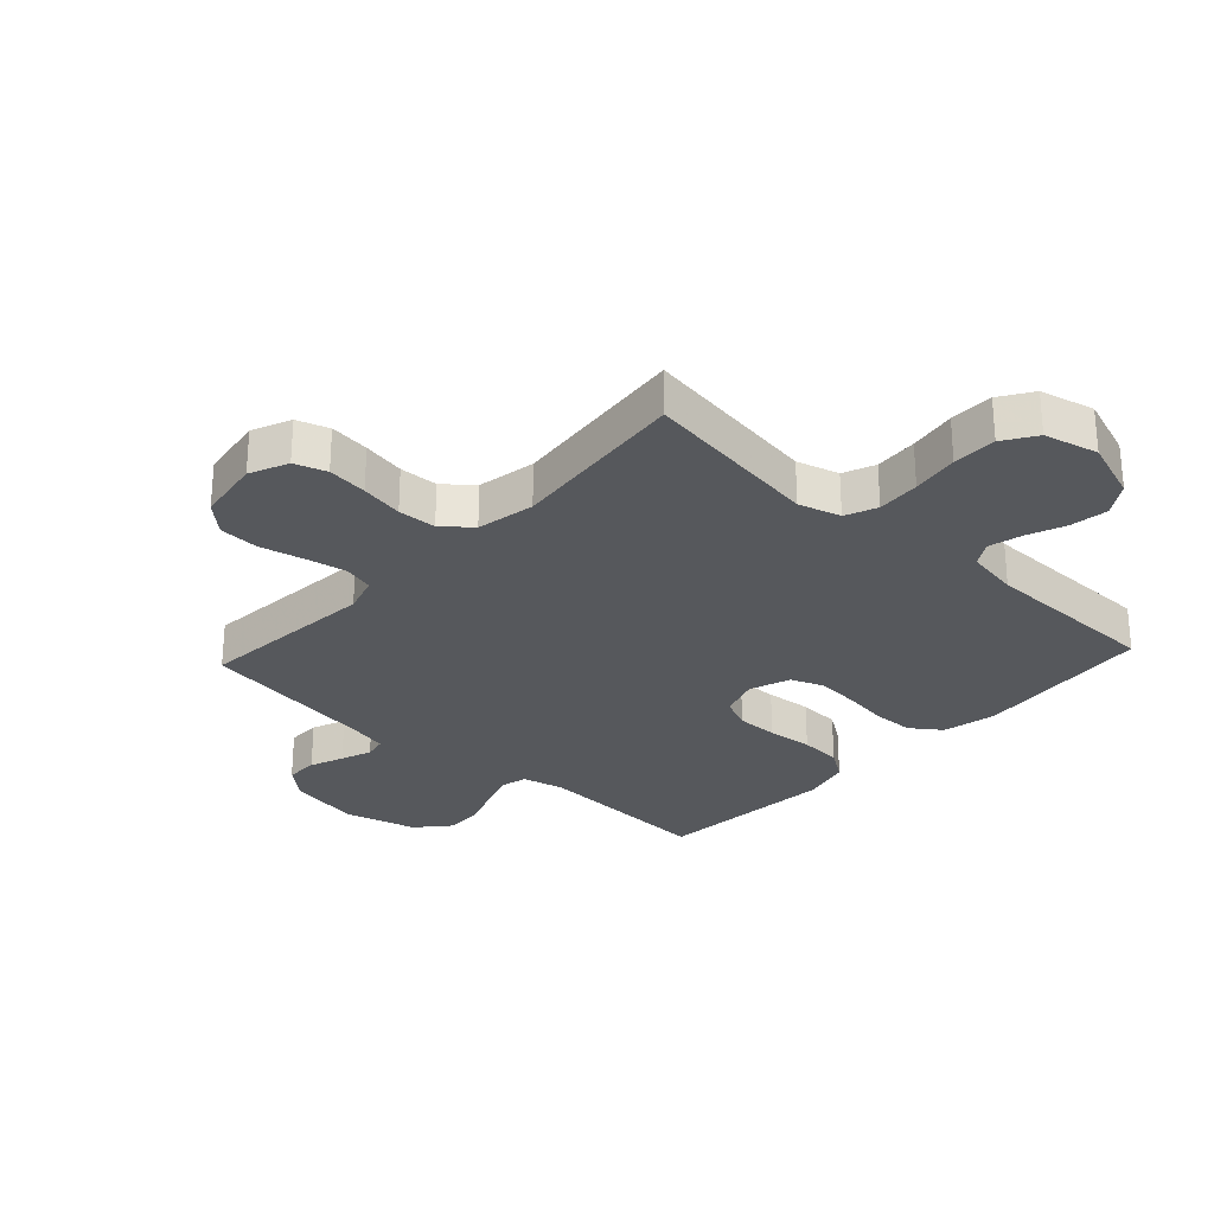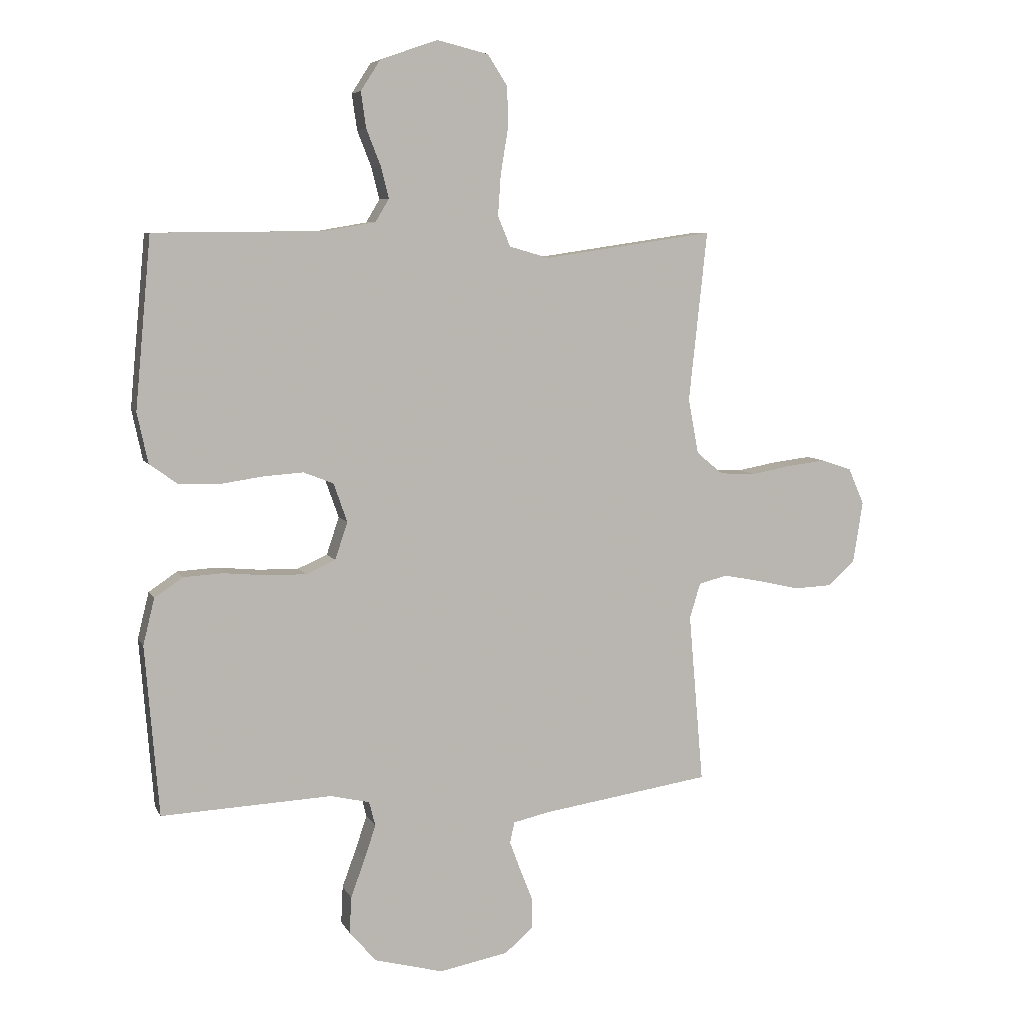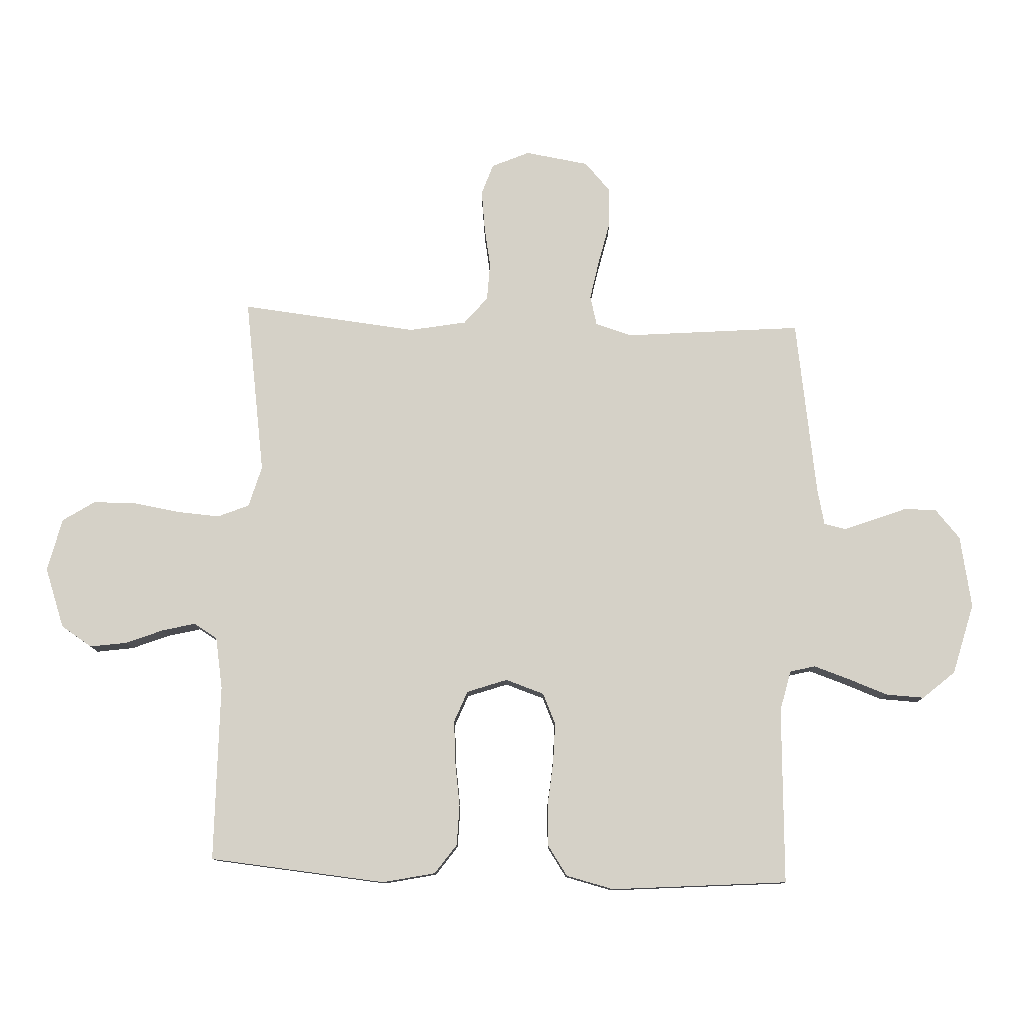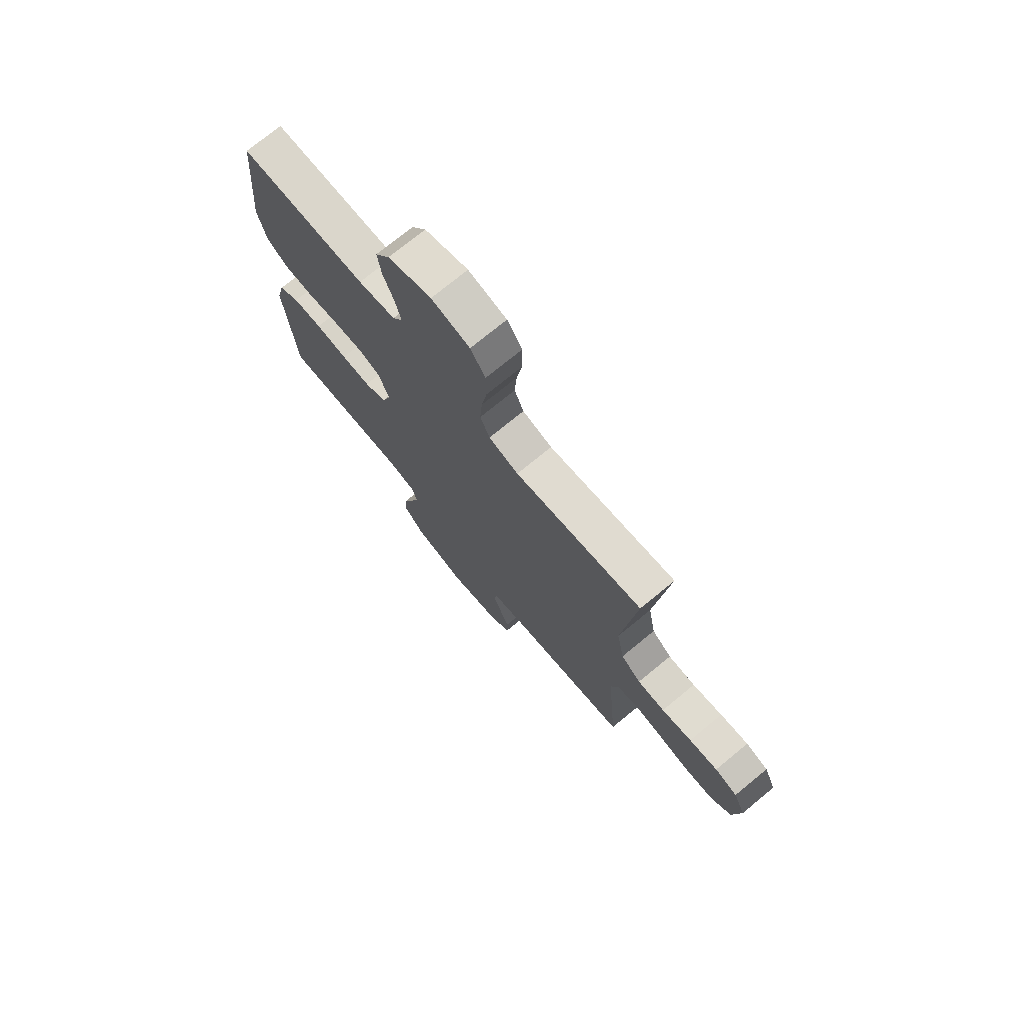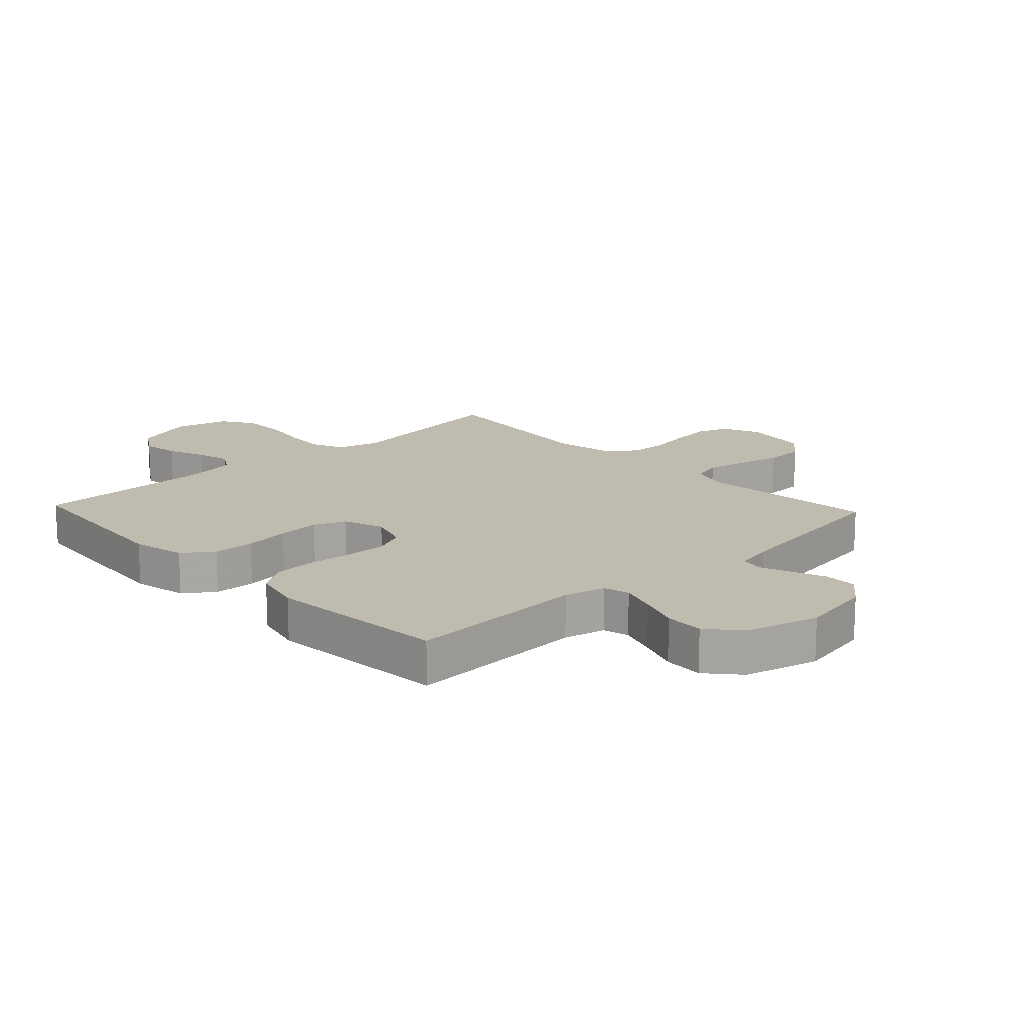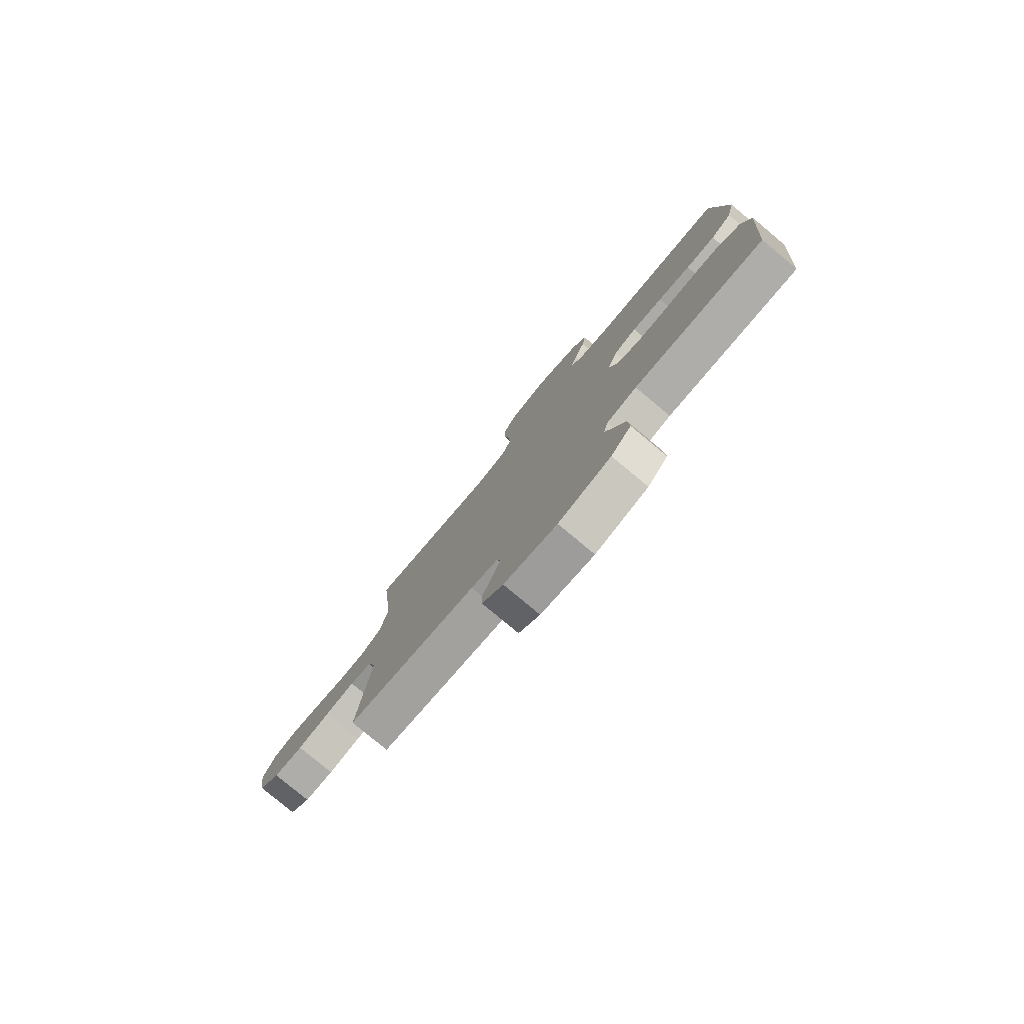
<metadata>
{"format":"obj","ext":"obj","renderer":"f3d","projection":"perspective","resolution":1024,"background":"white","views":[{"elev":-28.1,"azim":-42.7,"up":"+Y"},{"elev":6.9,"azim":163.3,"up":"+Z"},{"elev":78.9,"azim":92.3,"up":"+Y"},{"elev":74.1,"azim":-129.4,"up":"+Z"},{"elev":16.0,"azim":136.8,"up":"+Y"},{"elev":-79.7,"azim":50.2,"up":"+Z"}]}
</metadata>
<code>
v 0.5 0.07 0.5
v 0.528 0.07 0.2
v 0.509 0.07 0.111
v 0.459 0.07 0.075
v 0.39 0.07 0.073
v 0.314 0.07 0.084
v 0.243 0.07 0.089
v 0.19 0.07 0.068
v 0.166 0.07 0
v 0.188 0.07 -0.066
v 0.24 0.07 -0.089
v 0.309 0.07 -0.088
v 0.385 0.07 -0.081
v 0.454 0.07 -0.085
v 0.504 0.07 -0.119
v 0.524 0.07 -0.2
v 0.5 0.07 -0.5
v 0.2 0.07 -0.486
v 0.131 0.07 -0.502
v 0.12 0.07 -0.545
v 0.14 0.07 -0.605
v 0.165 0.07 -0.673
v 0.168 0.07 -0.738
v 0.121 0.07 -0.792
v 0 0.07 -0.824
v -0.122 0.07 -0.801
v -0.171 0.07 -0.758
v -0.171 0.07 -0.703
v -0.149 0.07 -0.647
v -0.13 0.07 -0.596
v -0.138 0.07 -0.559
v -0.2 0.07 -0.545
v -0.5 0.07 -0.5
v -0.474 0.07 -0.2
v -0.493 0.07 -0.138
v -0.543 0.07 -0.125
v -0.61 0.07 -0.138
v -0.684 0.07 -0.155
v -0.751 0.07 -0.152
v -0.799 0.07 -0.108
v -0.816 0.07 0
v -0.788 0.07 0.064
v -0.735 0.07 0.082
v -0.668 0.07 0.074
v -0.597 0.07 0.061
v -0.533 0.07 0.064
v -0.486 0.07 0.103
v -0.468 0.07 0.2
v -0.5 0.07 0.5
v -0.2 0.07 0.456
v -0.13 0.07 0.476
v -0.108 0.07 0.529
v -0.113 0.07 0.601
v -0.126 0.07 0.68
v -0.125 0.07 0.753
v -0.09 0.07 0.807
v 0 0.07 0.829
v 0.102 0.07 0.793
v 0.136 0.07 0.74
v 0.127 0.07 0.677
v 0.102 0.07 0.614
v 0.088 0.07 0.558
v 0.112 0.07 0.518
v 0.2 0.07 0.503
v 0.5 0 0.5
v 0.528 0 0.2
v 0.509 0 0.111
v 0.459 0 0.075
v 0.39 0 0.073
v 0.314 0 0.084
v 0.243 0 0.089
v 0.19 0 0.068
v 0.166 0 0
v 0.188 0 -0.066
v 0.24 0 -0.089
v 0.309 0 -0.088
v 0.385 0 -0.081
v 0.454 0 -0.085
v 0.504 0 -0.119
v 0.524 0 -0.2
v 0.5 0 -0.5
v 0.2 0 -0.486
v 0.131 0 -0.502
v 0.12 0 -0.545
v 0.14 0 -0.605
v 0.165 0 -0.673
v 0.168 0 -0.738
v 0.121 0 -0.792
v 0 0 -0.824
v -0.122 0 -0.801
v -0.171 0 -0.758
v -0.171 0 -0.703
v -0.149 0 -0.647
v -0.13 0 -0.596
v -0.138 0 -0.559
v -0.2 0 -0.545
v -0.5 0 -0.5
v -0.474 0 -0.2
v -0.493 0 -0.138
v -0.543 0 -0.125
v -0.61 0 -0.138
v -0.684 0 -0.155
v -0.751 0 -0.152
v -0.799 0 -0.108
v -0.816 0 0
v -0.788 0 0.064
v -0.735 0 0.082
v -0.668 0 0.074
v -0.597 0 0.061
v -0.533 0 0.064
v -0.486 0 0.103
v -0.468 0 0.2
v -0.5 0 0.5
v -0.2 0 0.456
v -0.13 0 0.476
v -0.108 0 0.529
v -0.113 0 0.601
v -0.126 0 0.68
v -0.125 0 0.753
v -0.09 0 0.807
v 0 0 0.829
v 0.102 0 0.793
v 0.136 0 0.74
v 0.127 0 0.677
v 0.102 0 0.614
v 0.088 0 0.558
v 0.112 0 0.518
v 0.2 0 0.503
f 58 59 60 61
f 58 61 62
f 57 58 62
f 56 57 62
f 53 54 55 56
f 52 53 56 62
f 51 52 62 63
f 48 49 50
f 47 48 50 51
f 42 43 44 45
f 40 41 42 45
f 40 45 46
f 37 38 39 40
f 36 37 40 46
f 35 36 46 47
f 32 33 34
f 31 32 34 35
f 26 27 28 29
f 26 29 30
f 25 26 30
f 24 25 30 31
f 21 22 23 24
f 20 21 24 31
f 15 16 17 18
f 15 18 19
f 12 13 14 15
f 11 12 15 19
f 10 11 19
f 9 10 19 20
f 3 4 5 6
f 3 6 7
f 64 1 2 3
f 64 3 7
f 63 64 7 8
f 51 63 8 9
f 31 35 47 51
f 9 20 31 51
f 125 124 123 122
f 126 125 122
f 126 122 121
f 126 121 120
f 120 119 118 117
f 126 120 117 116
f 127 126 116 115
f 114 113 112
f 115 114 112 111
f 109 108 107 106
f 109 106 105 104
f 110 109 104
f 104 103 102 101
f 110 104 101 100
f 111 110 100 99
f 98 97 96
f 99 98 96 95
f 93 92 91 90
f 94 93 90
f 94 90 89
f 95 94 89 88
f 88 87 86 85
f 95 88 85 84
f 82 81 80 79
f 83 82 79
f 79 78 77 76
f 83 79 76 75
f 83 75 74
f 84 83 74 73
f 70 69 68 67
f 71 70 67
f 67 66 65 128
f 71 67 128
f 72 71 128 127
f 73 72 127 115
f 115 111 99 95
f 115 95 84 73
f 1 65 66 2
f 2 66 67 3
f 3 67 68 4
f 4 68 69 5
f 5 69 70 6
f 6 70 71 7
f 7 71 72 8
f 8 72 73 9
f 9 73 74 10
f 10 74 75 11
f 11 75 76 12
f 12 76 77 13
f 13 77 78 14
f 14 78 79 15
f 15 79 80 16
f 16 80 81 17
f 17 81 82 18
f 18 82 83 19
f 19 83 84 20
f 20 84 85 21
f 21 85 86 22
f 22 86 87 23
f 23 87 88 24
f 24 88 89 25
f 25 89 90 26
f 26 90 91 27
f 27 91 92 28
f 28 92 93 29
f 29 93 94 30
f 30 94 95 31
f 31 95 96 32
f 32 96 97 33
f 33 97 98 34
f 34 98 99 35
f 35 99 100 36
f 36 100 101 37
f 37 101 102 38
f 38 102 103 39
f 39 103 104 40
f 40 104 105 41
f 41 105 106 42
f 42 106 107 43
f 43 107 108 44
f 44 108 109 45
f 45 109 110 46
f 46 110 111 47
f 47 111 112 48
f 48 112 113 49
f 49 113 114 50
f 50 114 115 51
f 51 115 116 52
f 52 116 117 53
f 53 117 118 54
f 54 118 119 55
f 55 119 120 56
f 56 120 121 57
f 57 121 122 58
f 58 122 123 59
f 59 123 124 60
f 60 124 125 61
f 61 125 126 62
f 62 126 127 63
f 63 127 128 64
f 64 128 65 1

</code>
